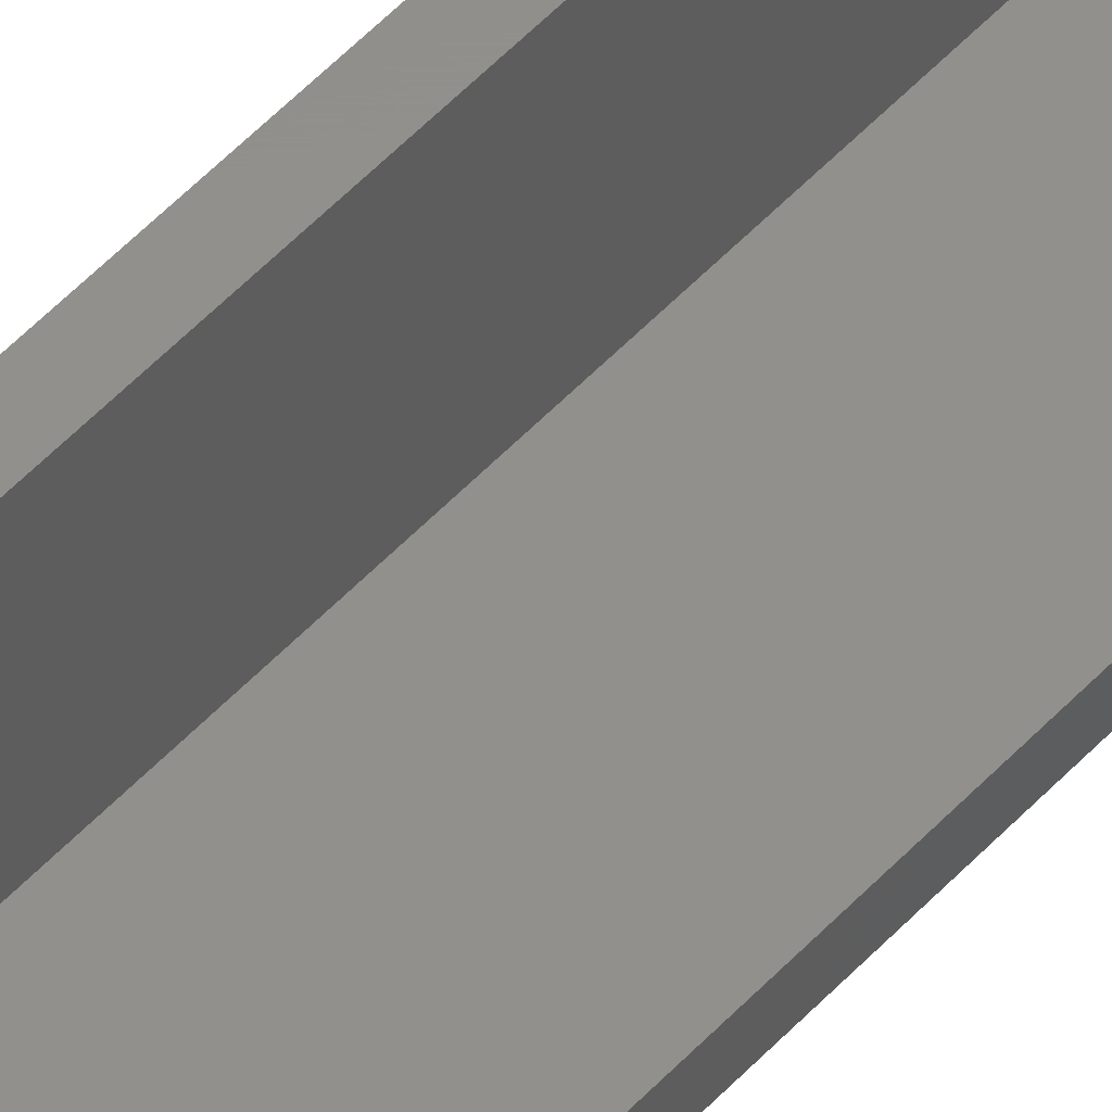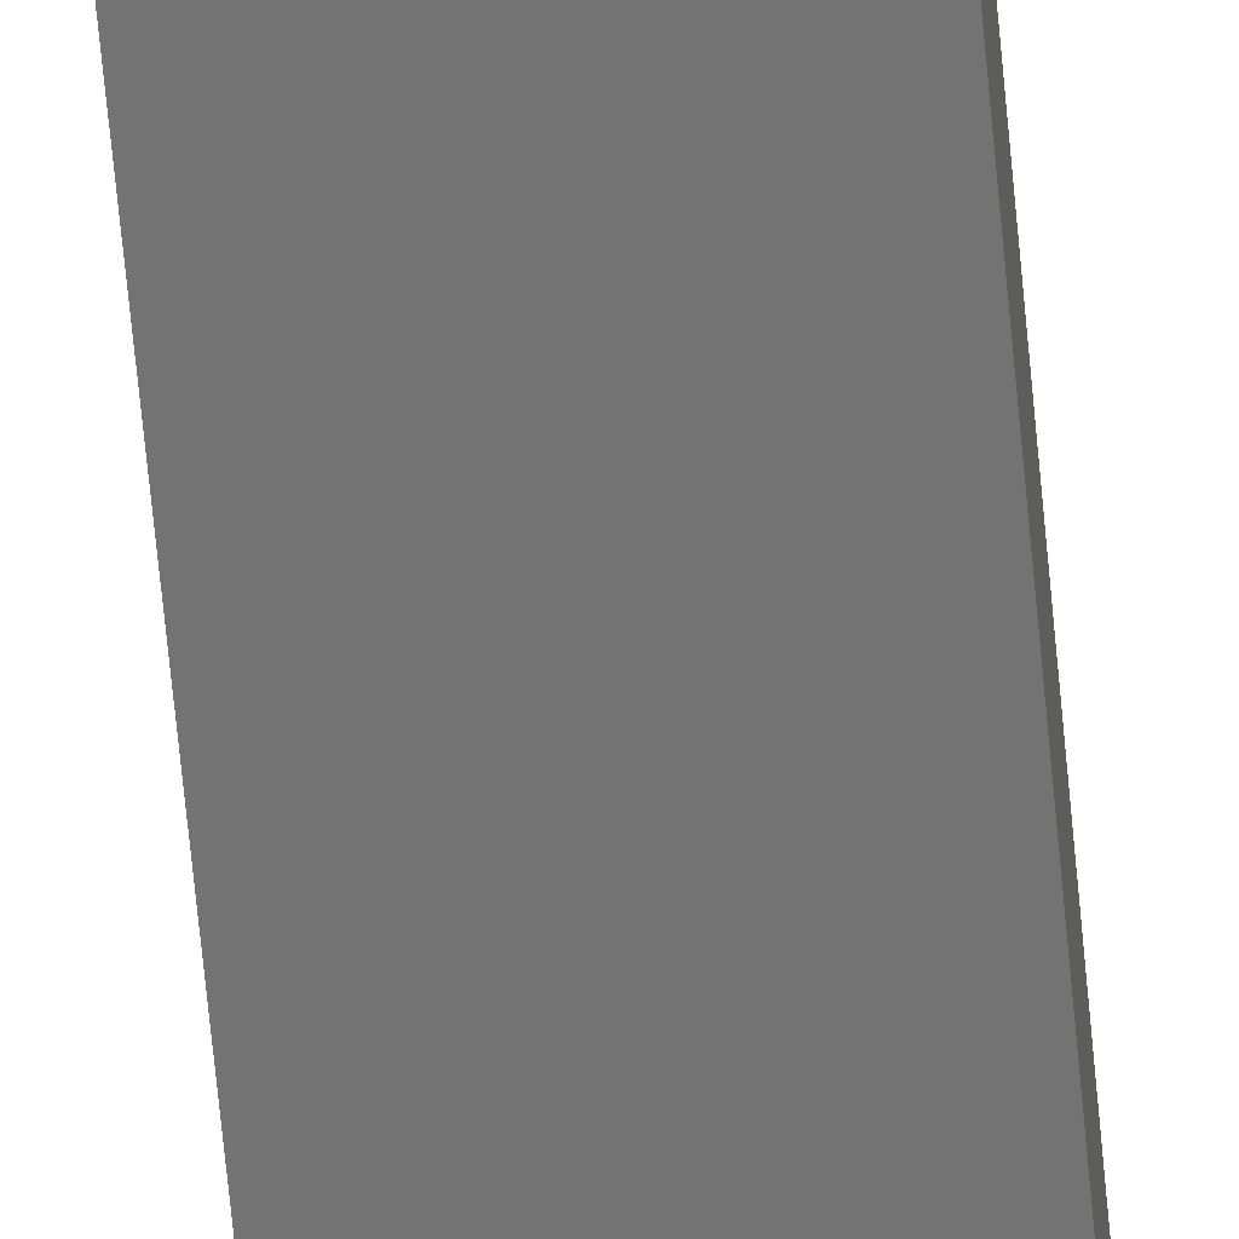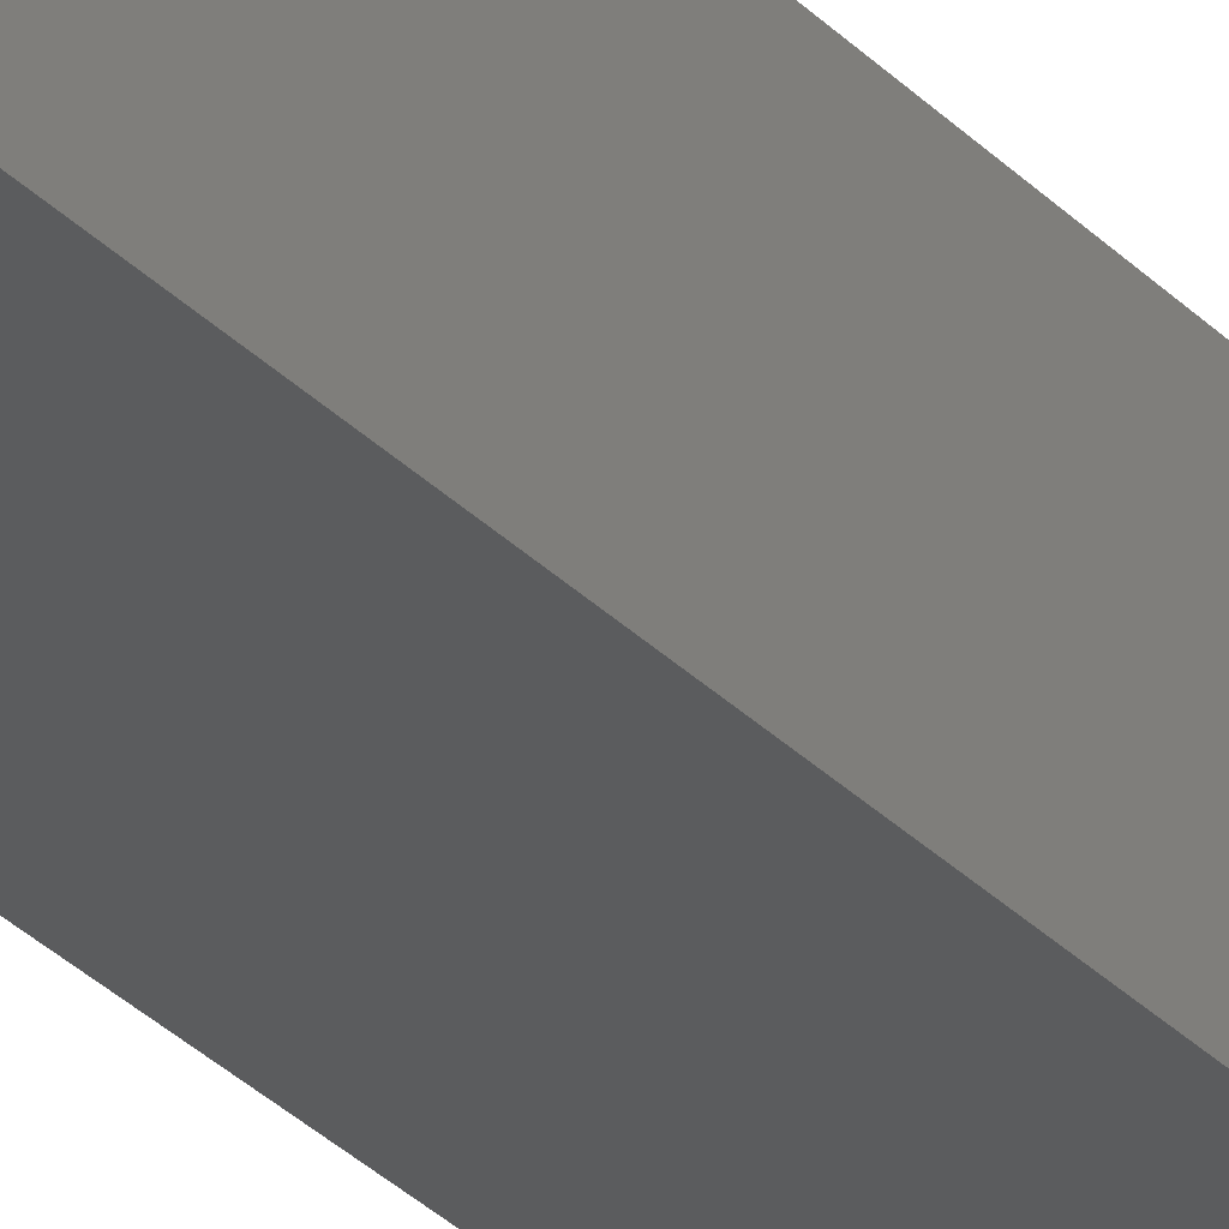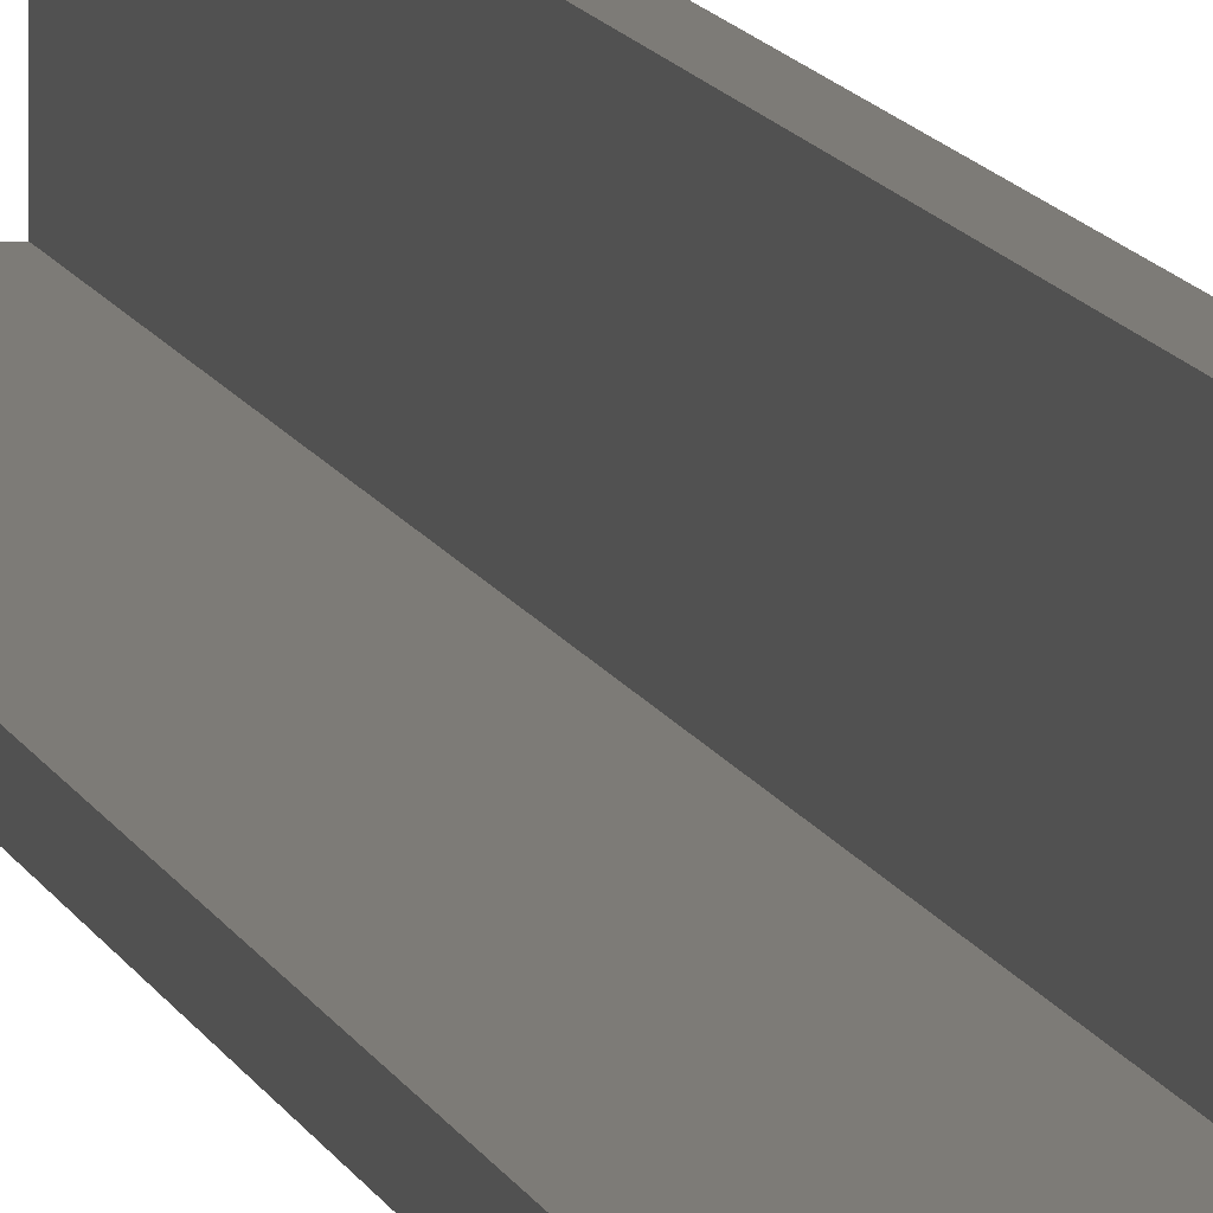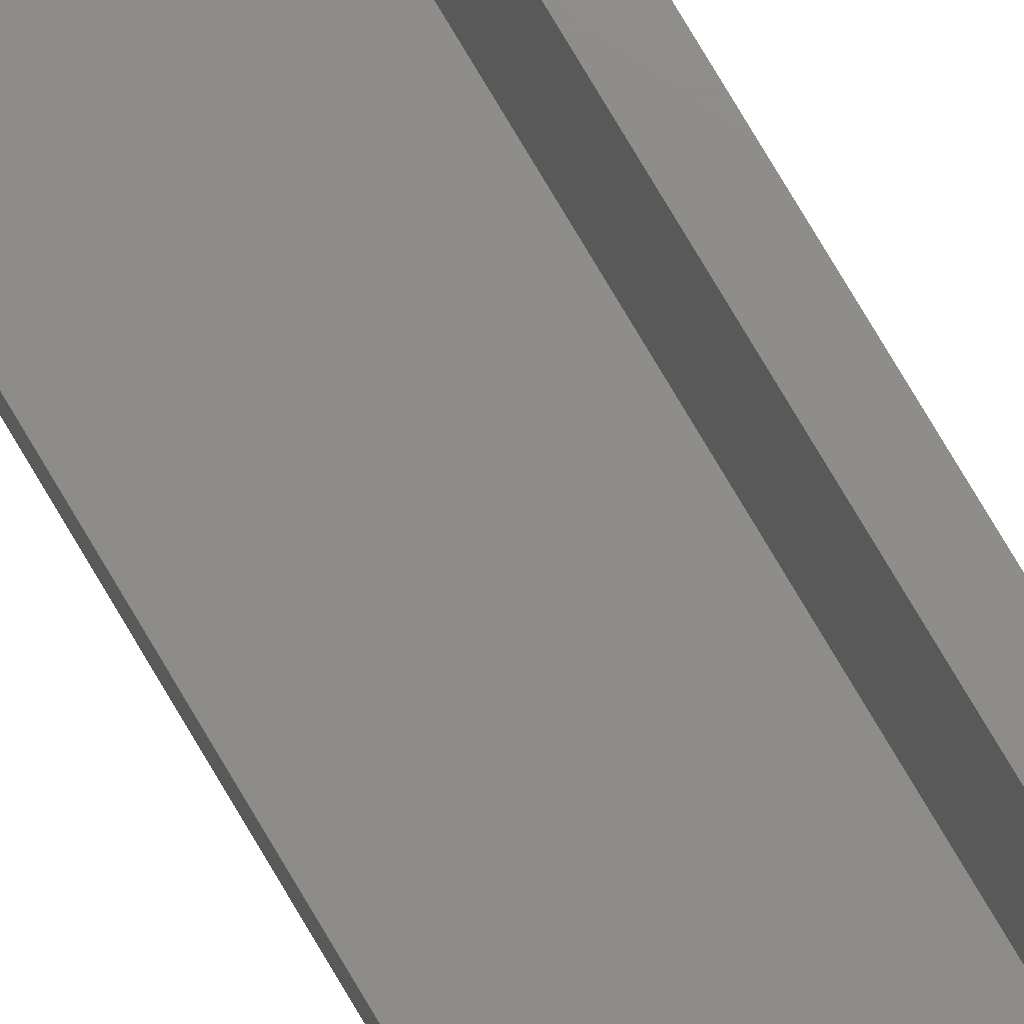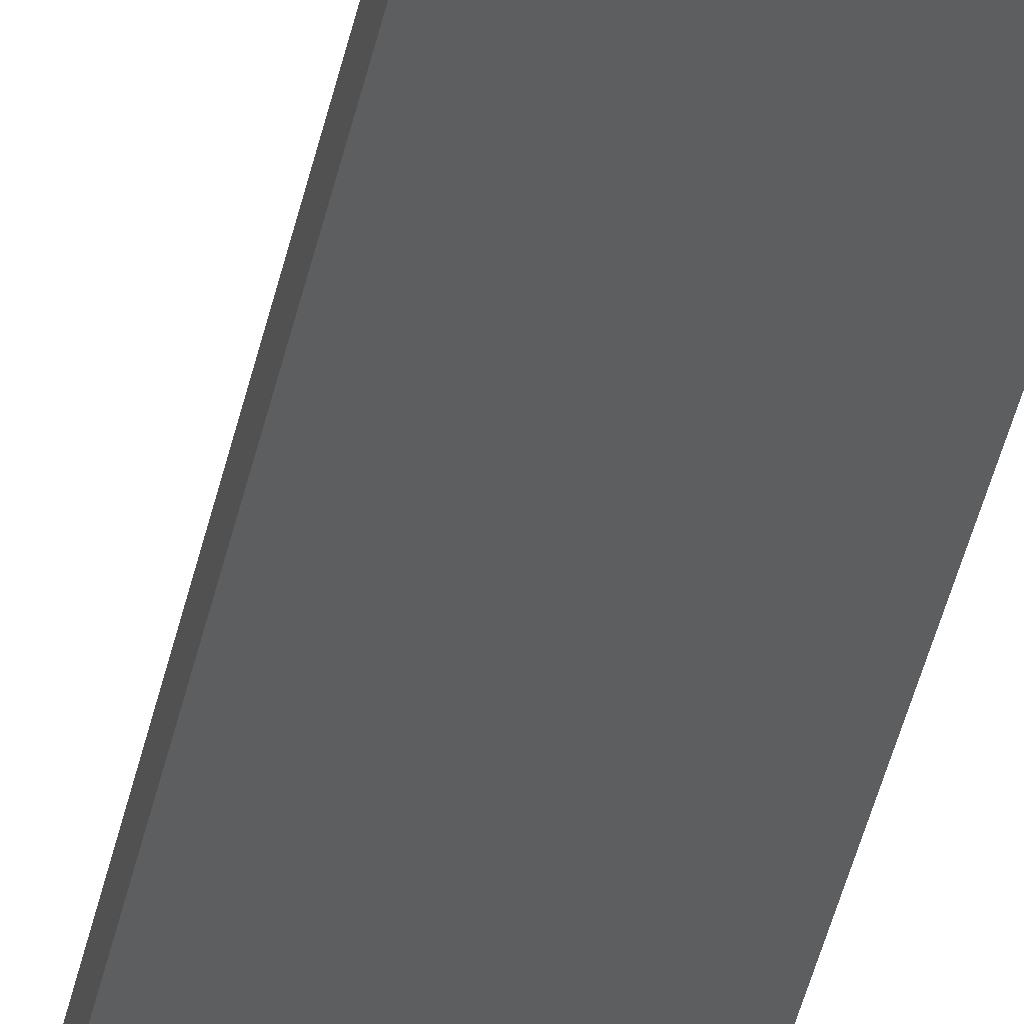
<metadata>
{"format":"stl","ext":"stl","renderer":"f3d","projection":"perspective","resolution":1024,"background":"white","views":[{"elev":52.4,"azim":41.3,"up":"+Y"},{"elev":-65.6,"azim":-174.7,"up":"+Y"},{"elev":-28.2,"azim":-147.2,"up":"+Y"},{"elev":8.6,"azim":168.4,"up":"+Y"},{"elev":74.3,"azim":149.7,"up":"+Y"},{"elev":-33.3,"azim":170.1,"up":"+Y"}]}
</metadata>
<code>
# stl→obj: 14 verts, 24 faces
v 0.03125 0 0
v 0.03125 0.009868 0
v 0.0625 0 0
v 0.0625 0.009868 0
v 0 0.0625 0.03125
v 0 0 0.03125
v 0 0.0625 0.75
v 0 0 0.75
v 0.009868 0.0625 0.02138
v 0.009868 0.0625 0.75
v 0.009868 0.009868 0.02138
v 0.009868 0.009868 0.75
v 0.0625 0.009868 0.75
v 0.0625 0 0.75
f 1 2 3
f 3 2 4
f 5 6 7
f 7 6 8
f 9 5 10
f 10 5 7
f 11 9 12
f 12 9 10
f 12 13 11
f 11 13 4
f 11 4 2
f 14 8 3
f 3 8 6
f 3 6 1
f 11 2 1
f 11 1 6
f 11 6 5
f 11 5 9
f 13 8 14
f 13 12 8
f 12 7 8
f 12 10 7
f 3 4 14
f 14 4 13

</code>
